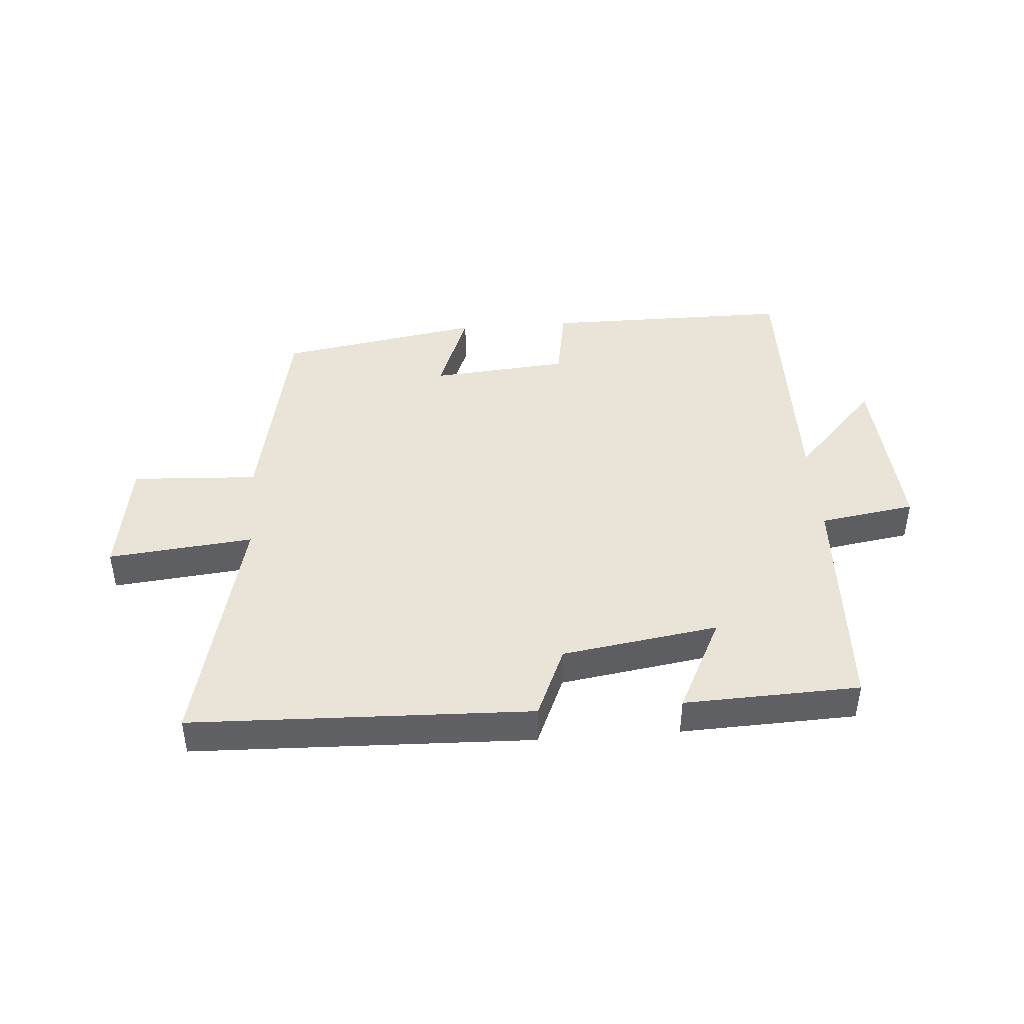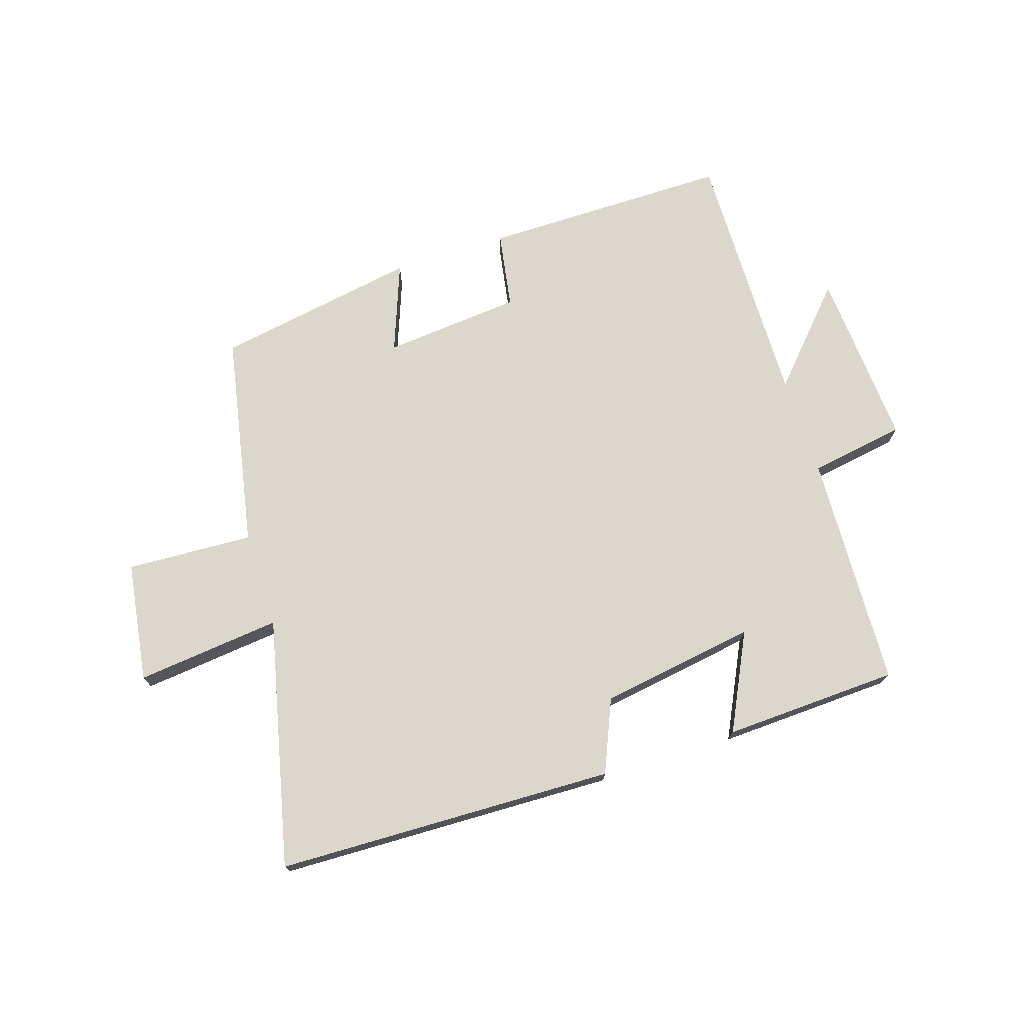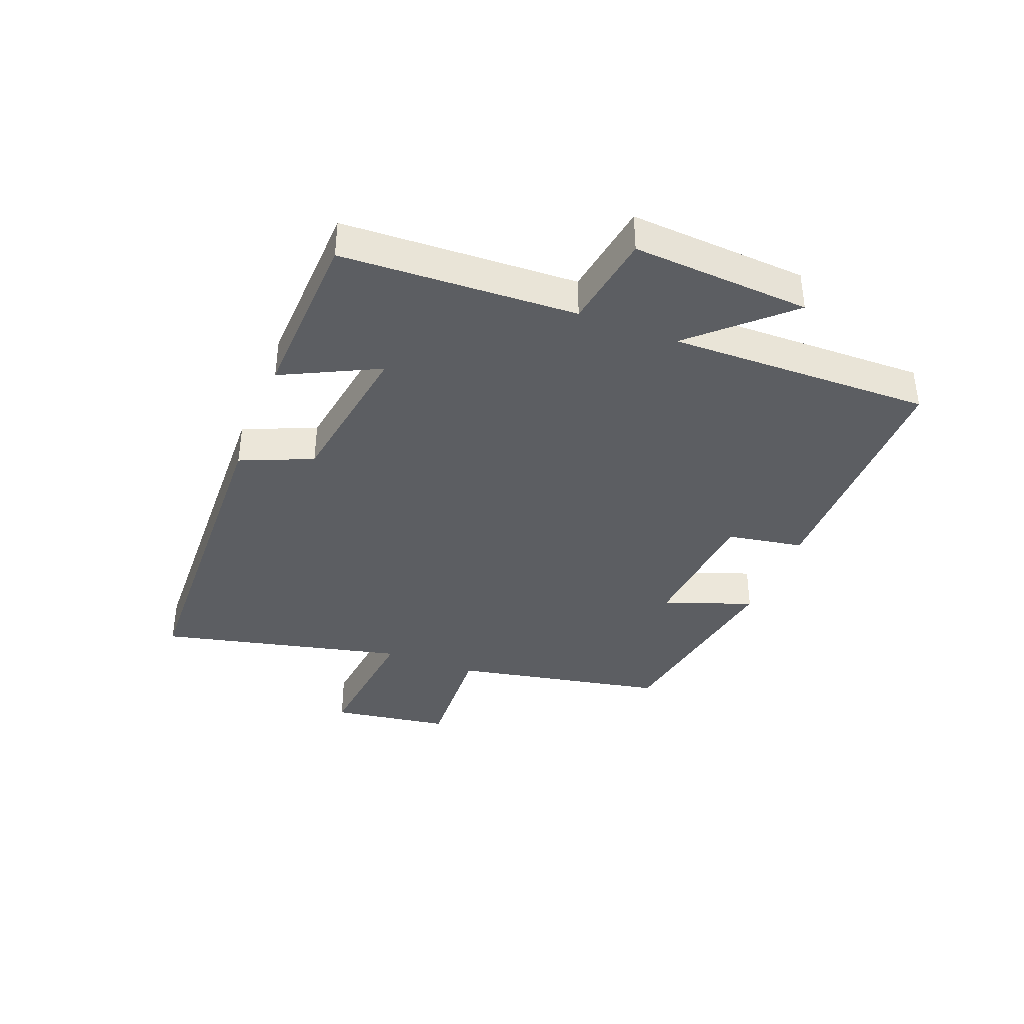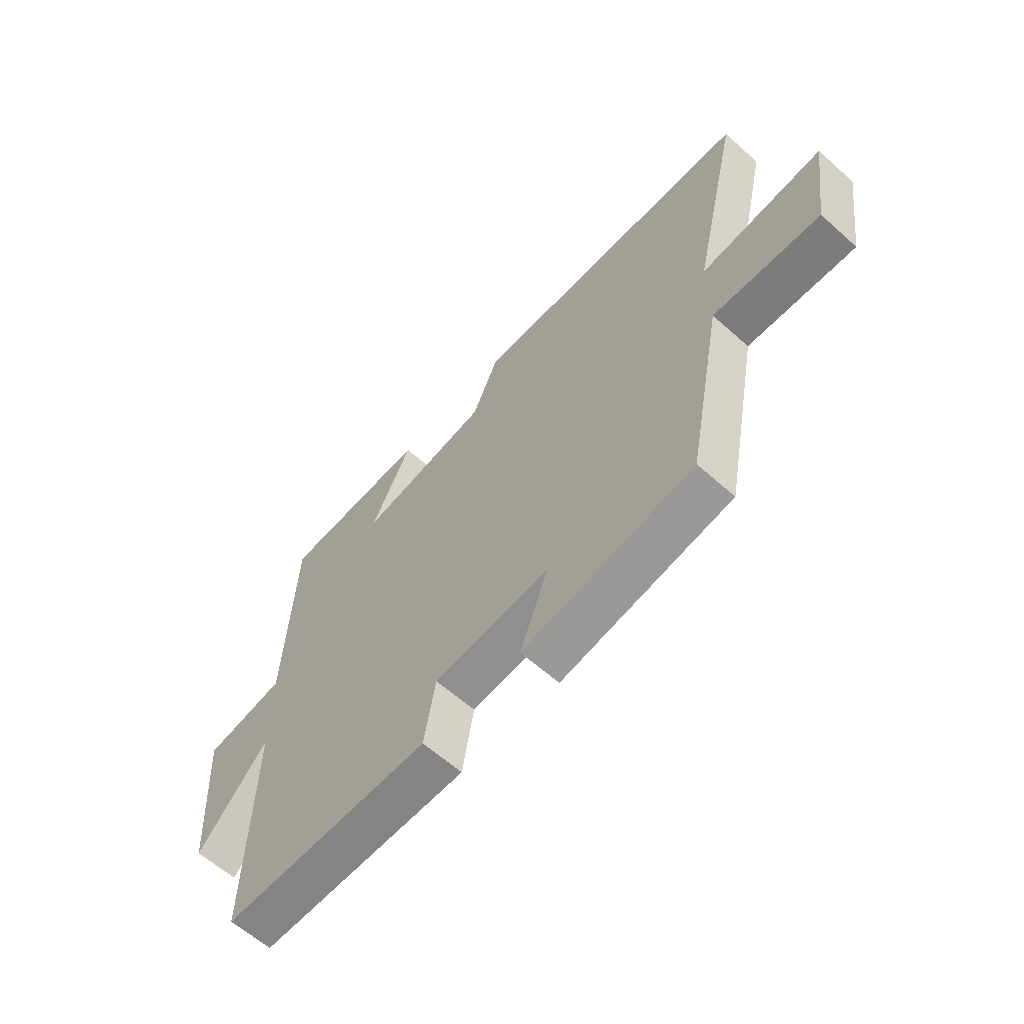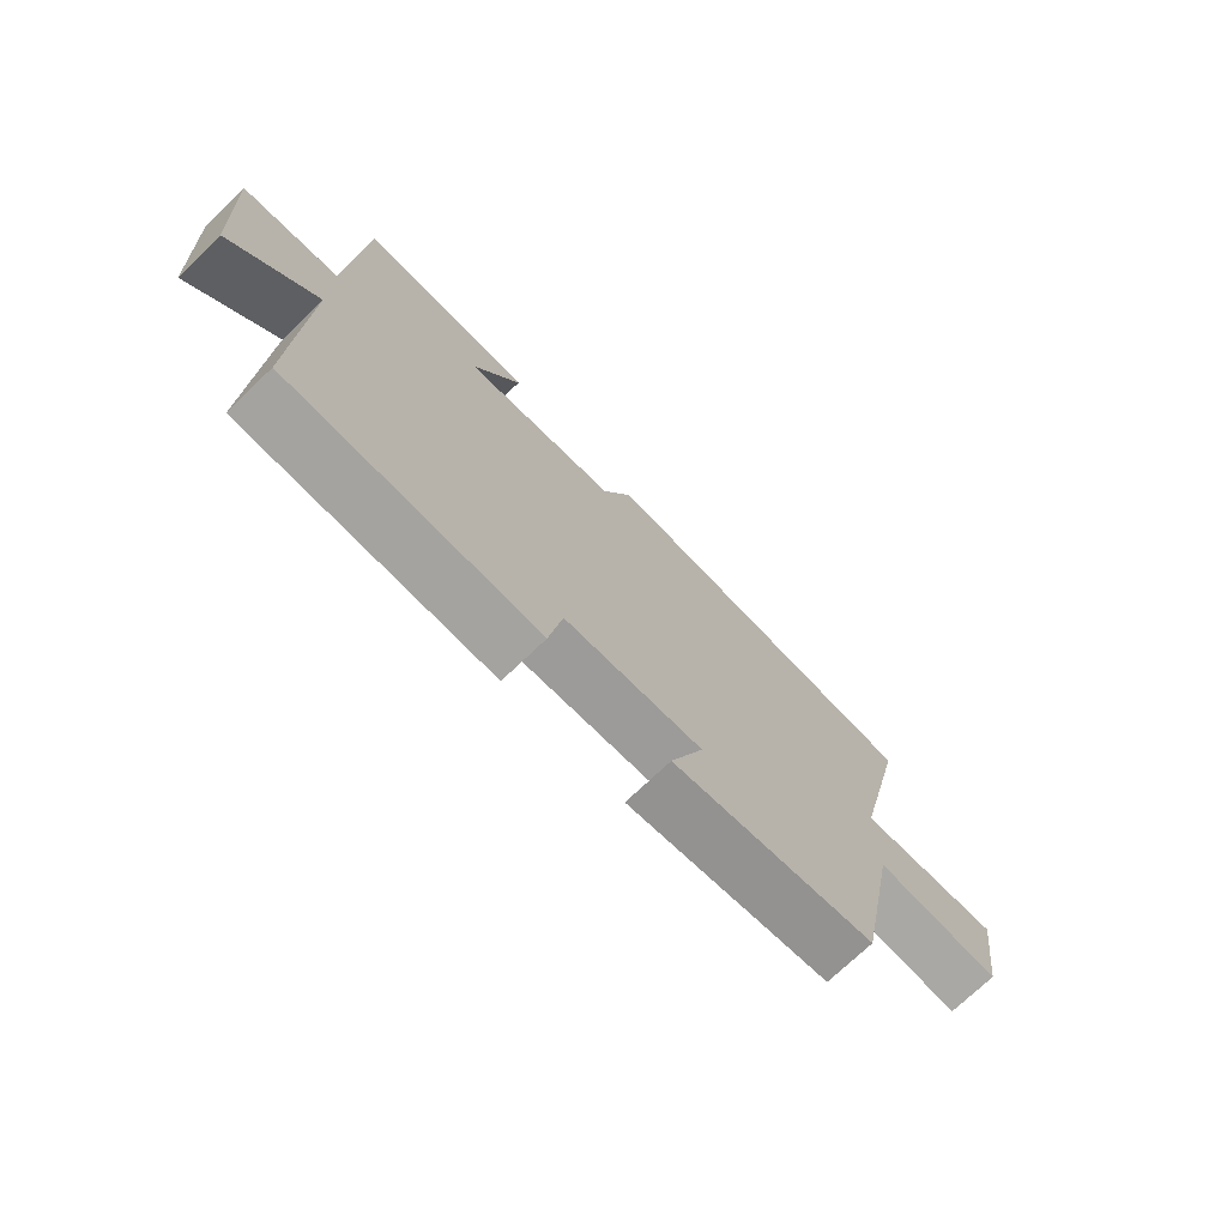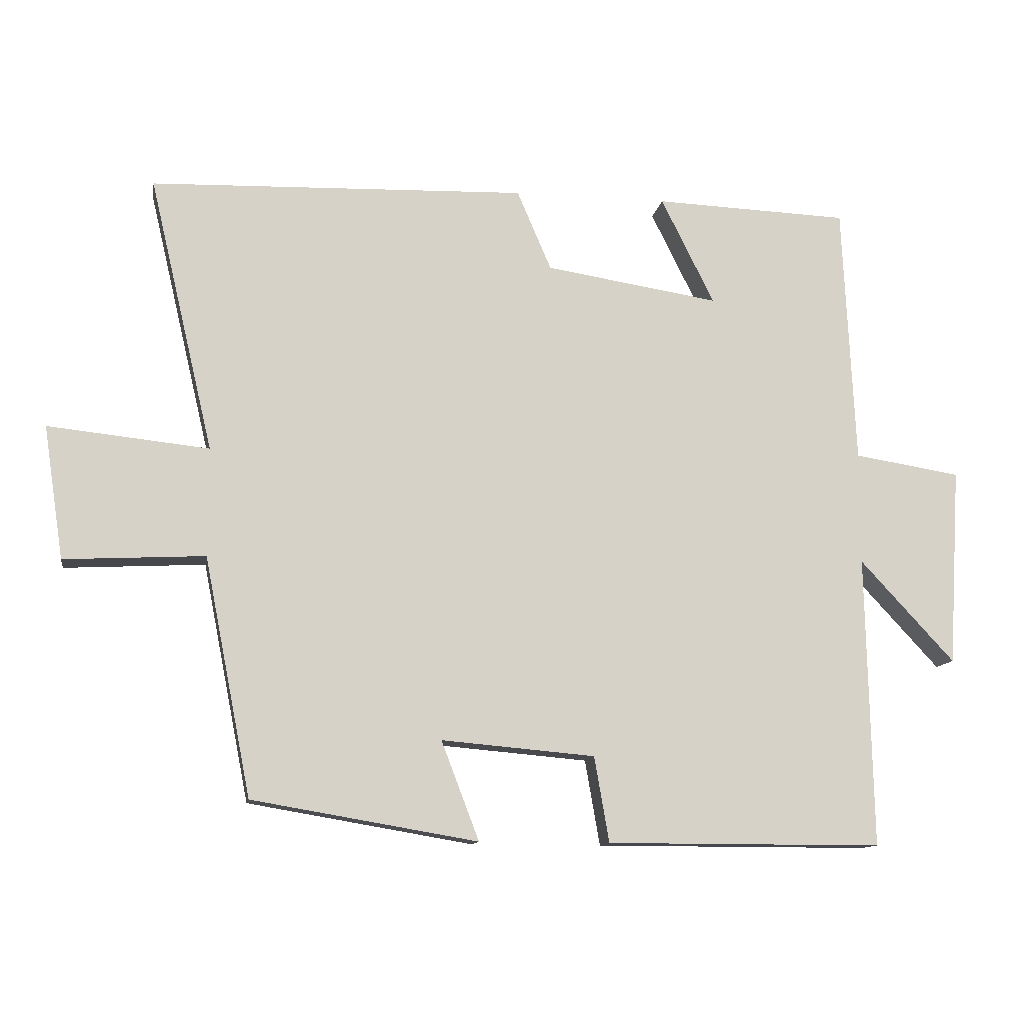
<metadata>
{"format":"obj","ext":"obj","renderer":"f3d","projection":"perspective","resolution":1024,"background":"white","views":[{"elev":43.0,"azim":-4.3,"up":"+Y"},{"elev":73.0,"azim":-18.0,"up":"+Y"},{"elev":-38.2,"azim":68.6,"up":"+Y"},{"elev":-61.3,"azim":-132.2,"up":"+Z"},{"elev":-73.0,"azim":133.8,"up":"+Z"},{"elev":-11.9,"azim":-9.3,"up":"+Z"}]}
</metadata>
<code>
v -0.596 0.07 0.482
v -0.037 0.07 0.5
v 0.014 0.07 0.381
v 0.272 0.07 0.341
v 0.193 0.07 0.5
v 0.482 0.07 0.489
v 0.5 0.07 0.101
v 0.658 0.07 0.076
v 0.64 0.07 -0.218
v 0.5 0.07 -0.067
v 0.509 0.07 -0.5
v 0.099 0.07 -0.5
v 0.077 0.07 -0.373
v -0.151 0.07 -0.353
v -0.095 0.07 -0.5
v -0.43 0.07 -0.443
v -0.5 0.07 -0.089
v -0.709 0.07 -0.1
v -0.739 0.07 0.098
v -0.5 0.07 0.073
v -0.596 0 0.482
v -0.037 0 0.5
v 0.014 0 0.381
v 0.272 0 0.341
v 0.193 0 0.5
v 0.482 0 0.489
v 0.5 0 0.101
v 0.658 0 0.076
v 0.64 0 -0.218
v 0.5 0 -0.067
v 0.509 0 -0.5
v 0.099 0 -0.5
v 0.077 0 -0.373
v -0.151 0 -0.353
v -0.095 0 -0.5
v -0.43 0 -0.443
v -0.5 0 -0.089
v -0.709 0 -0.1
v -0.739 0 0.098
v -0.5 0 0.073
f 17 18 19 20
f 16 17 20
f 15 16 20
f 14 15 20
f 1 2 3
f 20 1 3
f 14 20 3
f 13 14 3
f 13 3 4
f 12 13 4
f 11 12 4
f 10 11 4
f 7 8 9 10
f 6 7 10
f 5 6 10
f 4 5 10
f 40 39 38 37
f 40 37 36
f 40 36 35
f 40 35 34
f 23 22 21
f 23 21 40
f 23 40 34
f 23 34 33
f 24 23 33
f 24 33 32
f 24 32 31
f 24 31 30
f 30 29 28 27
f 30 27 26
f 30 26 25
f 30 25 24
f 1 21 22 2
f 2 22 23 3
f 3 23 24 4
f 4 24 25 5
f 5 25 26 6
f 6 26 27 7
f 7 27 28 8
f 8 28 29 9
f 9 29 30 10
f 10 30 31 11
f 11 31 32 12
f 12 32 33 13
f 13 33 34 14
f 14 34 35 15
f 15 35 36 16
f 16 36 37 17
f 17 37 38 18
f 18 38 39 19
f 19 39 40 20
f 20 40 21 1

</code>
